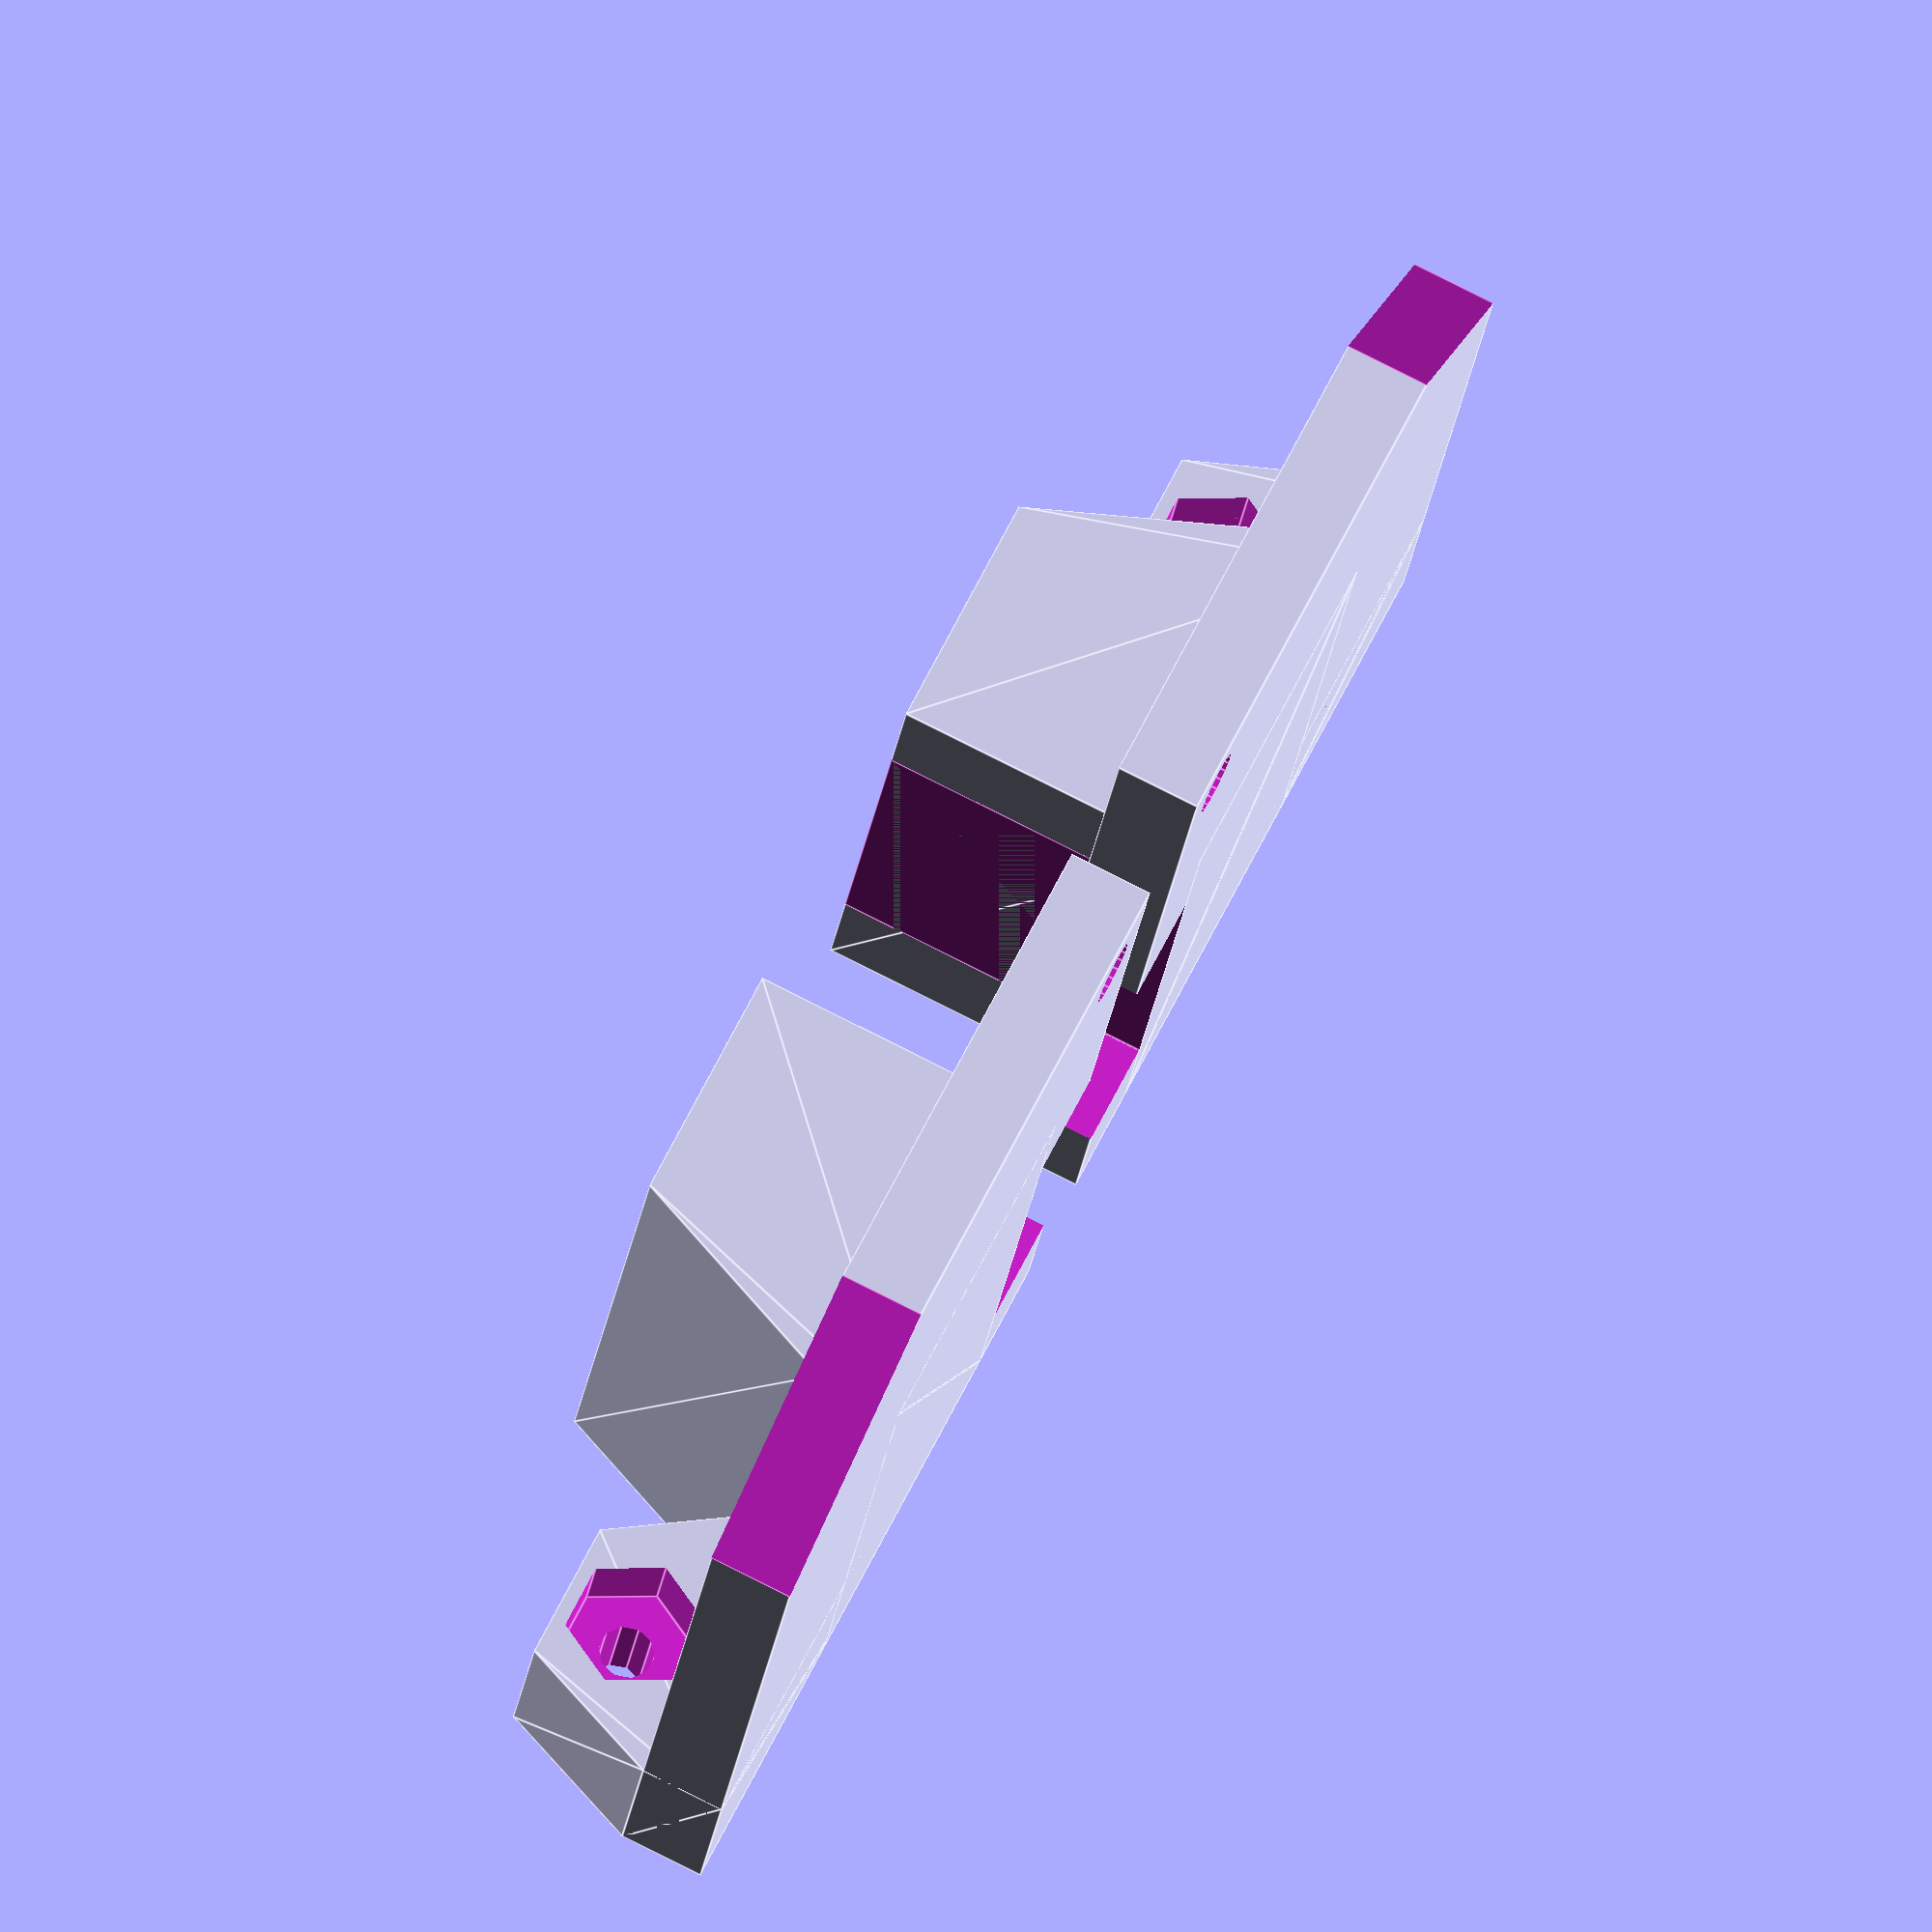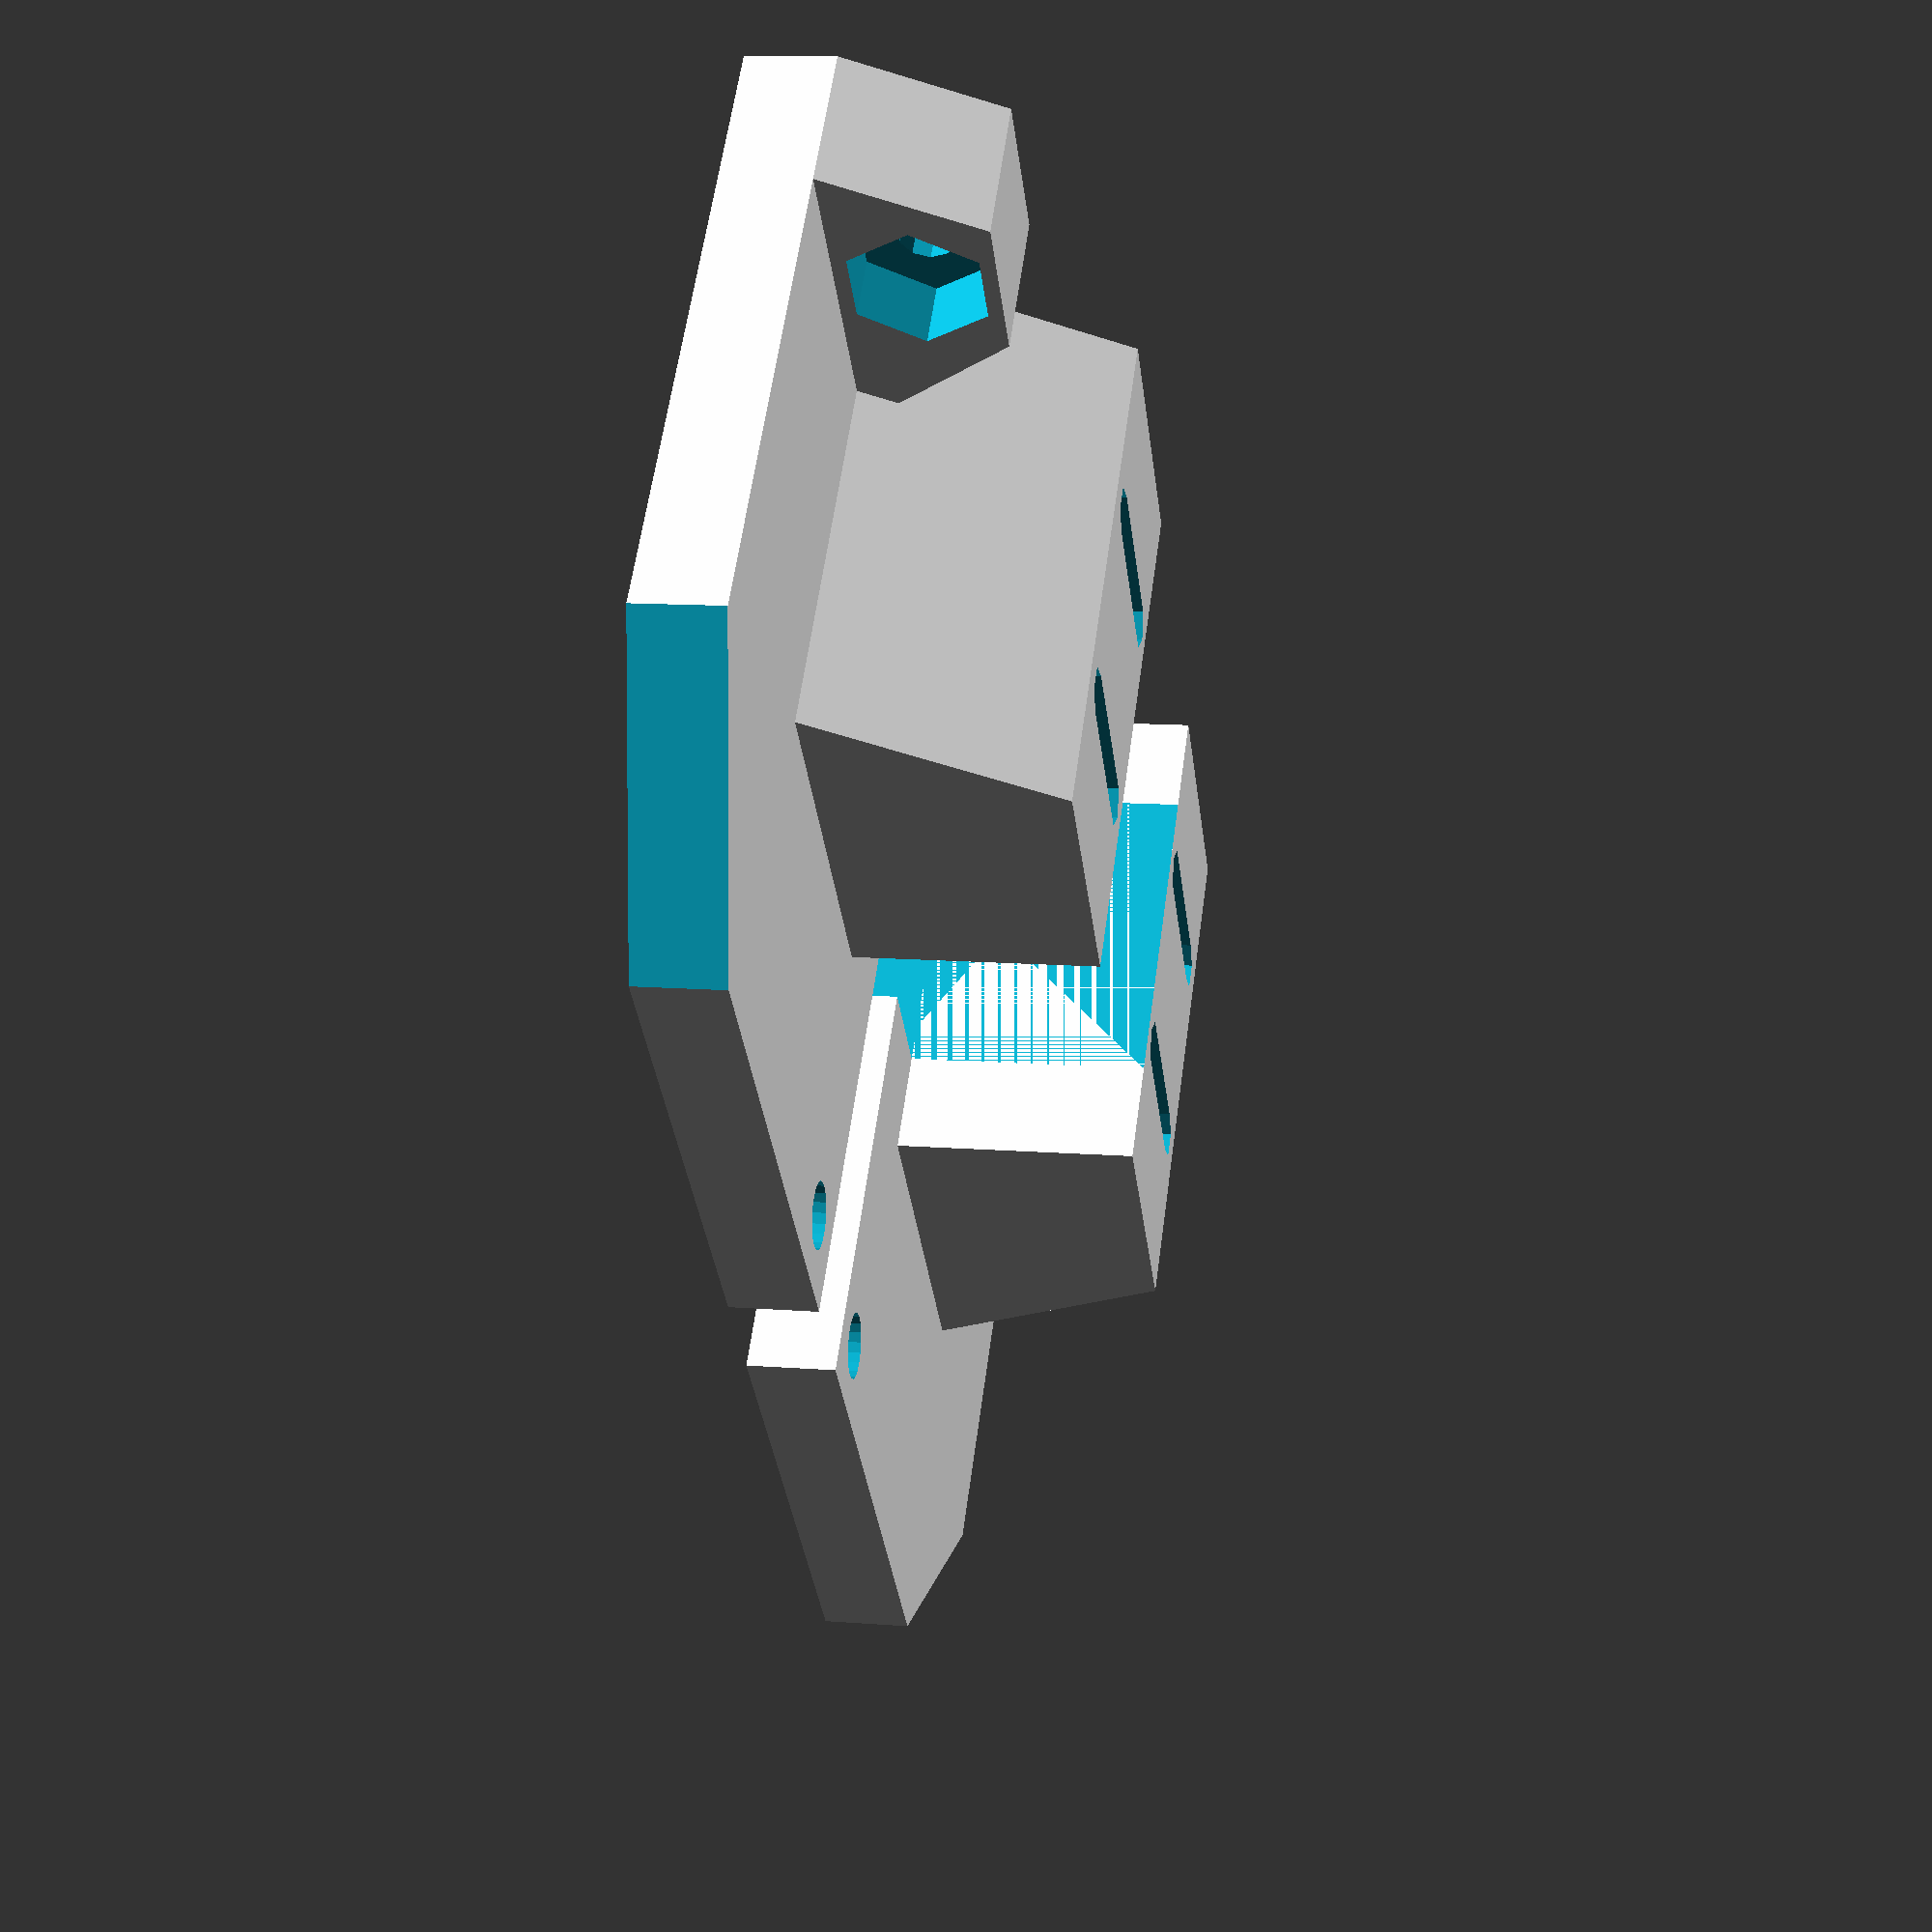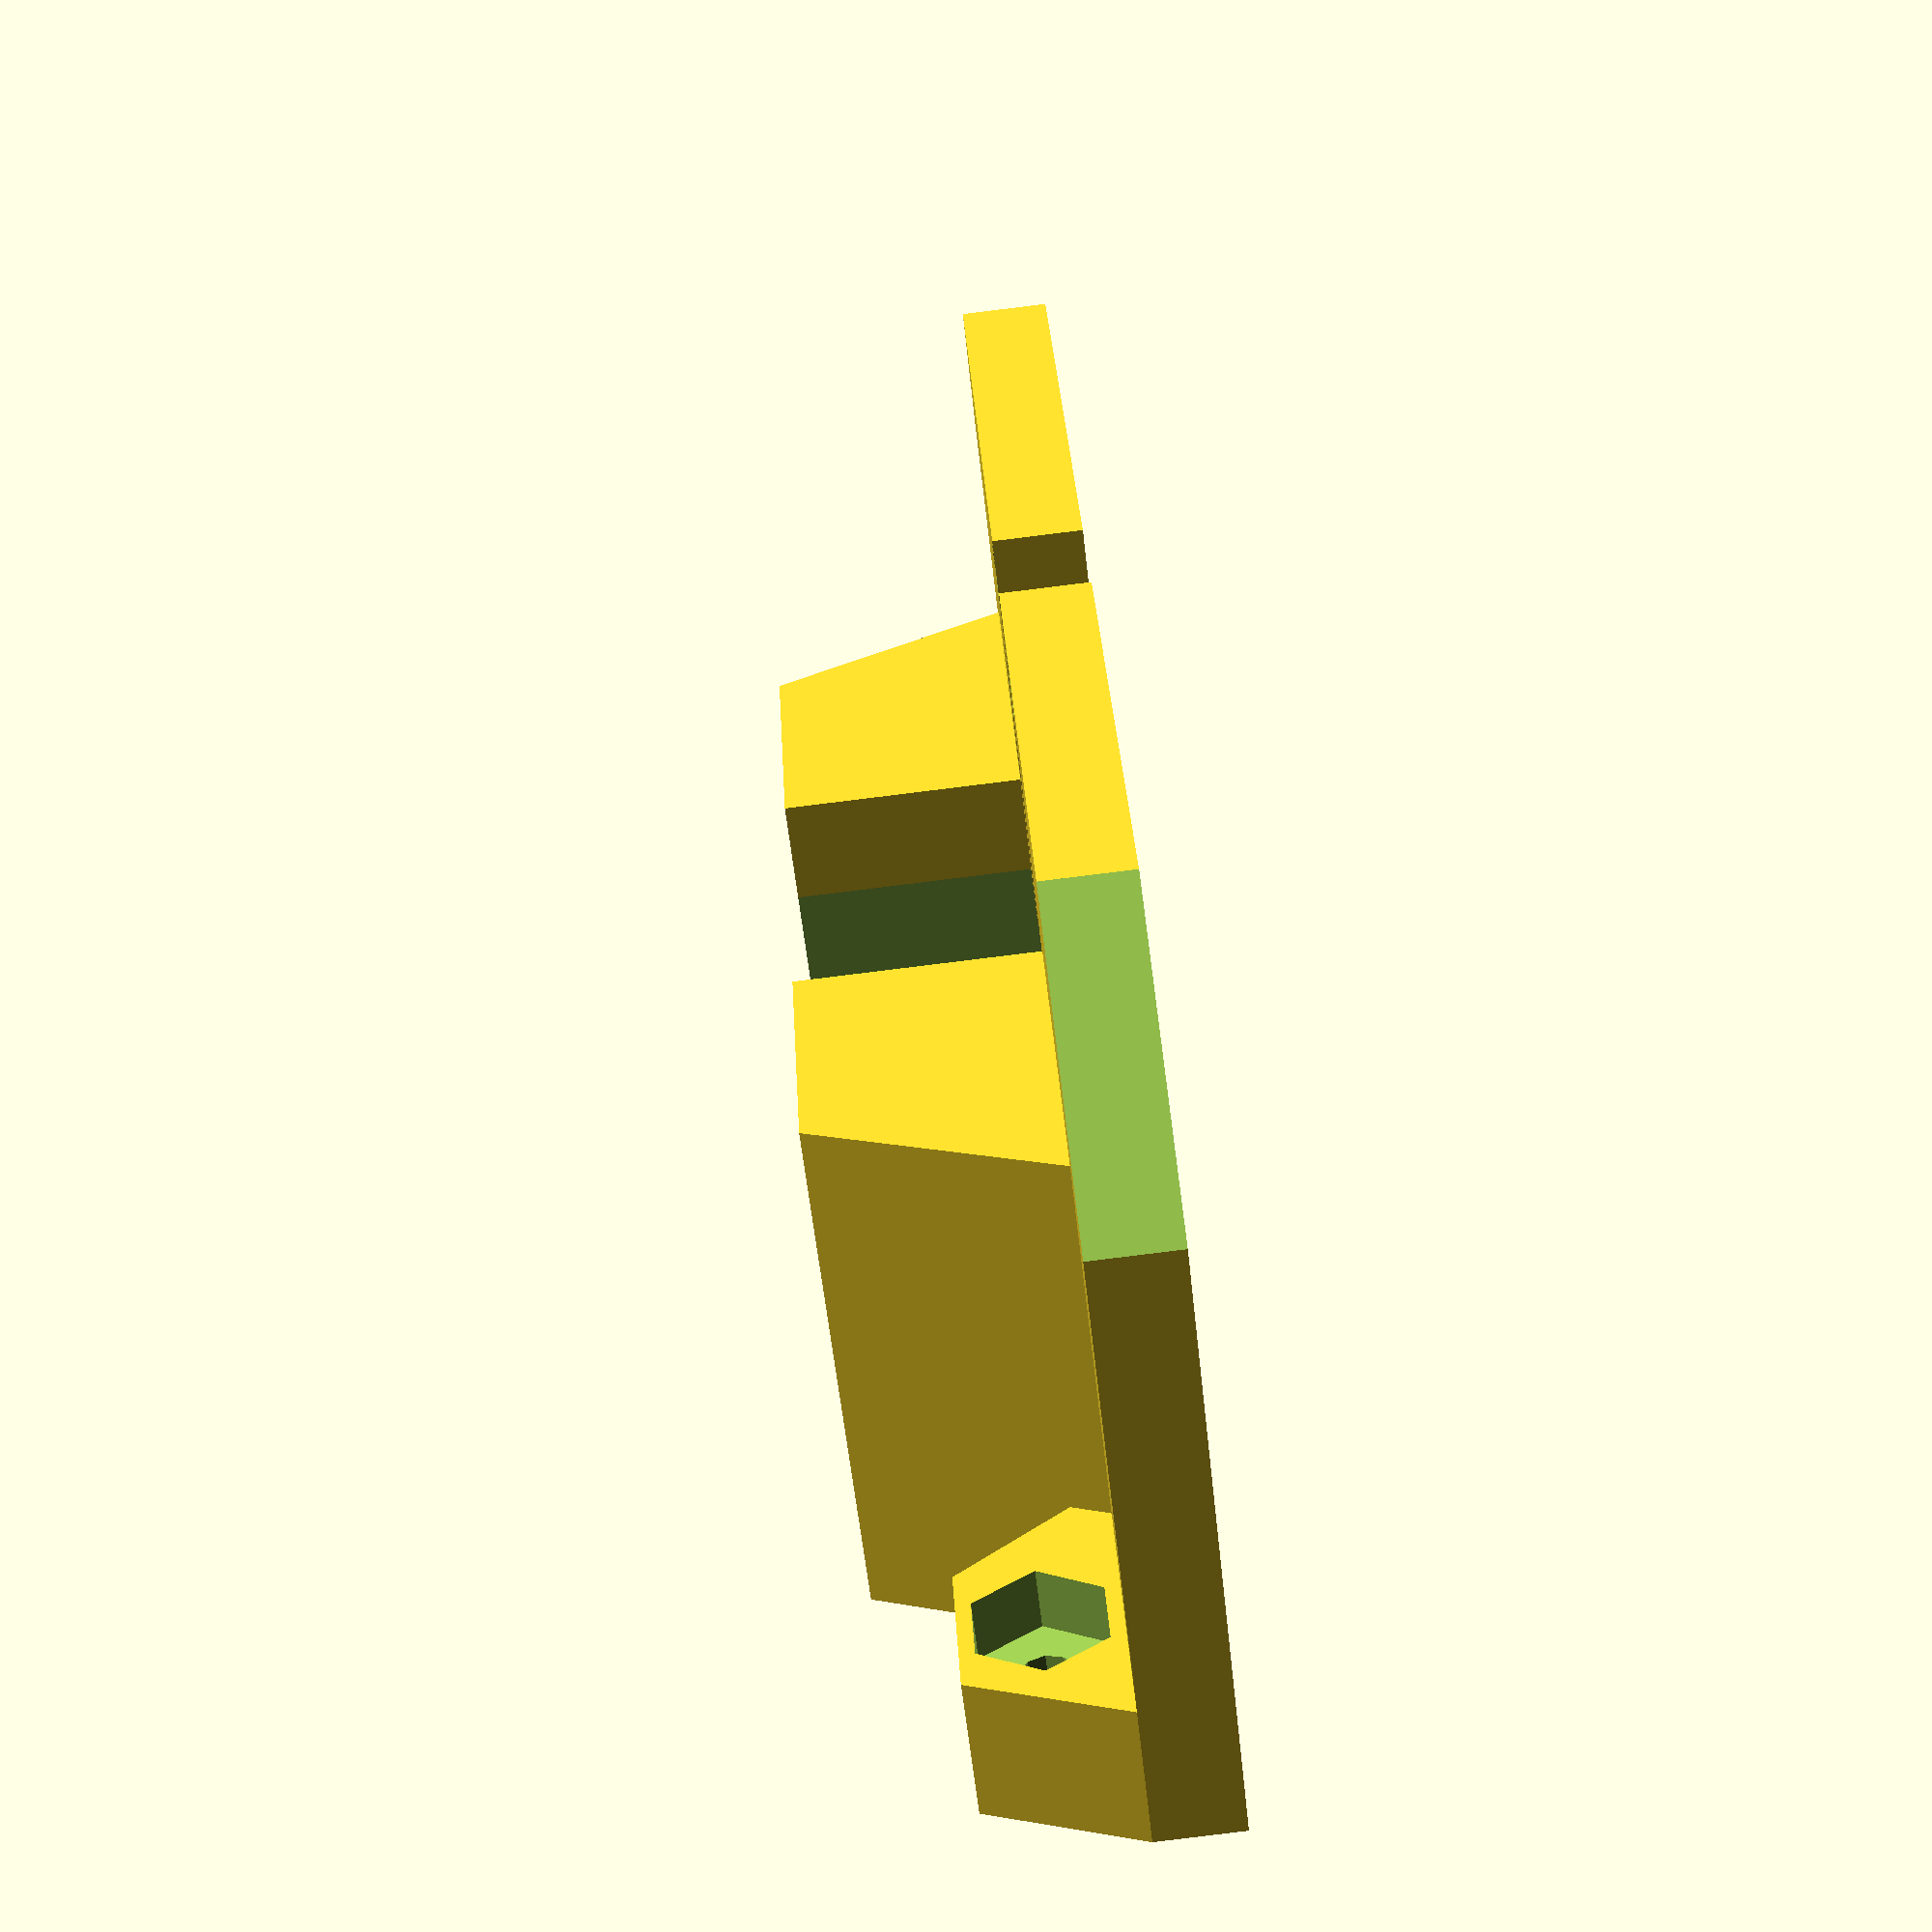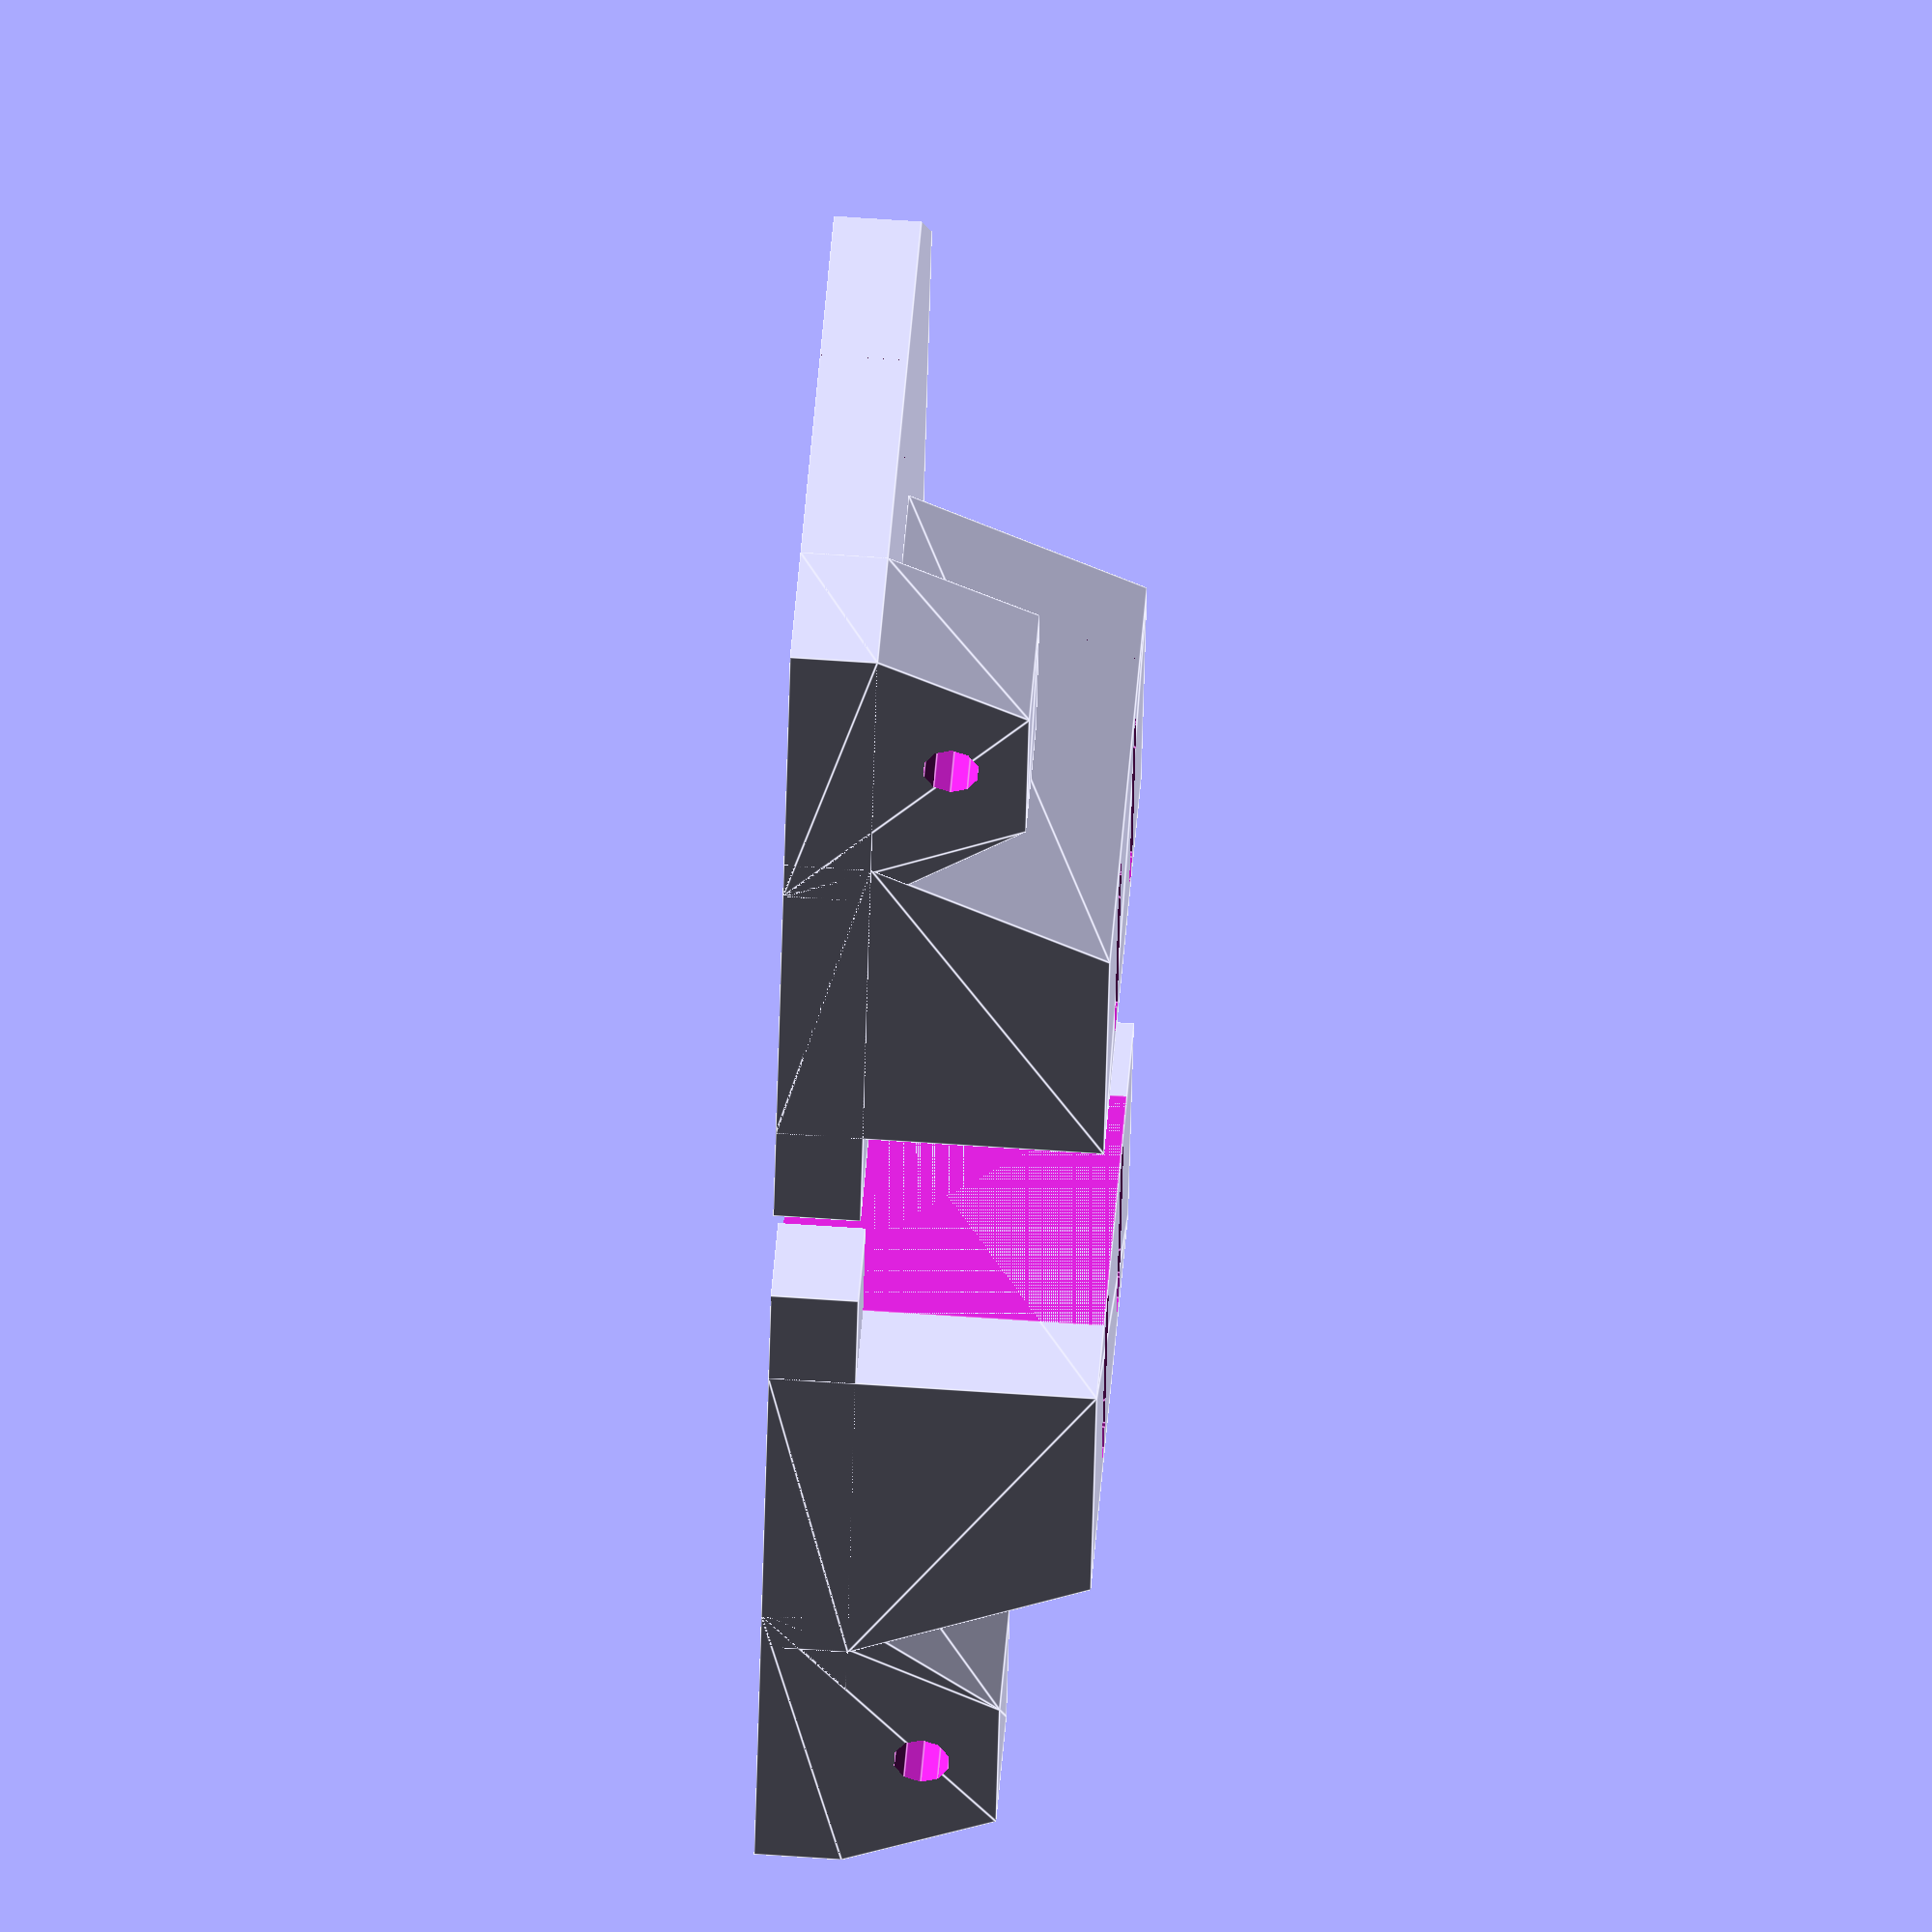
<openscad>
/**
 * XEndStopHolder.scad
 *
 * Created by Diego Viejo
 * 6 - Sept - 2019
 *
 *      b
 *  -----------
 *  |        *|
 *  |         | d       a = 15 + c + d
 *  |        --         b = b1 + b2
 * a|        |  15mm    * = 3mm. diam. hole
 *  |        --
 *  |         | c
 *  ----------- 
 *     b1    ,b2
 * 
 */

c = 5;
d = 20;
a = 15 + c + d;
b2 = 5;
b1 = 30;
b = b1 + b2;

endstopSeparation = 10;


module XEndStopHolder()
difference()
{
    union()
    {
        cube([b, a, 4]);
        
        //zendstop adjustment socket
        hull()
        {
            translate([3, 0, 0]) cube([7, 7, 4+7]);
            
            cube([15, 7, 4]);
        }
        
        //xend platform
        hull()
        {
            translate([b1-12.15, 0, 0]) cube([12, c+15+c, 15]);
            translate([b1-17, 0, 0]) cube([15, c+15+c, 4]);
        }
    }
    
    translate([b1-0.15, c-0.15, -1]) cube([60, 15 + 2*0.15, 15 + 1]);
    
    //attaching hole
    translate([b-3, a-3, -1]) cylinder(d=3, h=4+2, $fn=20);
    
    //x endstop
    for(i = [-1, 1])
    {
        hull()
        {
            translate([b1-10, c + (15+i*endstopSeparation)/2, 5]) cylinder(d=1.5, h=11);
            translate([b1-2, c + (15+i*endstopSeparation)/2, 5]) cylinder(d=1.5, h=11);
        }
        hull()
        {
            translate([b1-10, c + (15+i*endstopSeparation)/2, 13]) cylinder(d=2.15, h=11);
            translate([b1-2, c + (15+i*endstopSeparation)/2, 13]) cylinder(d=2.15, h=11);
        }
    }
    
    
    //zendstop adjustment socket
    translate([3 + 7/2, -1, 4 + 7/2])  rotate([-90, 0, 0]) cylinder(d=2.6, h=20, $fn=10);
    translate([3 + 7/2, 7-3, 4 + 7/2])  rotate([-90, 0, 0]) cylinder(d=6.5, h=5, $fn=6);
    
    //fancy
    translate([0, a, 0]) rotate(45) cube(15, center=true);
}

XEndStopHolder();
translate([b*2+5, 0, 0]) mirror([1, 0 ,0]) XEndStopHolder();

</openscad>
<views>
elev=279.7 azim=342.1 roll=116.7 proj=o view=edges
elev=167.5 azim=47.1 roll=259.9 proj=p view=wireframe
elev=84.3 azim=116.0 roll=97.0 proj=p view=wireframe
elev=298.9 azim=107.8 roll=274.1 proj=o view=edges
</views>
